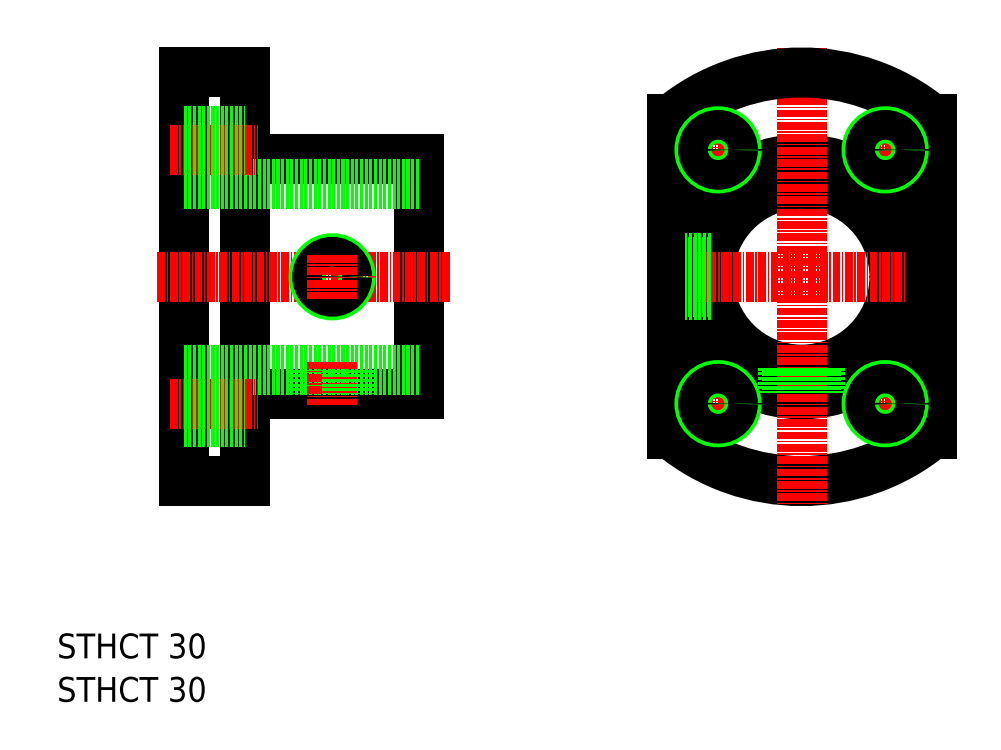
<metadata>
{"format":"dxf","ext":"dxf","renderer":"ezdxf+matplotlib","layout":"modelspace","background":"white","min_lineweight":24,"dpi":150}
</metadata>
<code>
0
SECTION
2
ENTITIES
0
LINE
8
0
10
1504
20
-1274
30
0
11
1504
21
-1340
31
0
0
LINE
8
0
10
1514
20
-1274
30
0
11
1514
21
-1340
31
0
0
LINE
8
0
10
1542
20
-1288
30
0
11
1542
21
-1326
31
0
0
LINE
8
0
10
1514
20
-1326
30
0
11
1542
21
-1326
31
0
0
LINE
8
0
10
1504
20
-1322
30
0
11
1542
21
-1322
31
0
0
LINE
8
CENTER
10
1499
20
-1307
30
0
11
1547
21
-1307
31
0
0
LINE
8
0
10
1504
20
-1340
30
0
11
1514
21
-1340
31
0
0
LINE
8
CENTER
10
1502
20
-1327
30
0
11
1516
21
-1327
31
0
0
LINE
8
0
10
1504
20
-1307
30
0
11
1504
21
-1307
31
0
0
LINE
8
0
10
1525
20
-1322
30
0
11
1525
21
-1326
31
0
0
LINE
8
0
10
1525
20
-1322
30
0
11
1525
21
-1326
31
0
0
LINE
8
CENTER
10
1528
20
-1321
30
0
11
1528
21
-1328
31
0
0
LINE
8
0
10
1531
20
-1322
30
0
11
1531
21
-1326
31
0
0
LINE
8
0
10
1530
20
-1322
30
0
11
1530
21
-1326
31
0
0
LINE
8
0
10
1514
20
-1288
30
0
11
1542
21
-1288
31
0
0
LINE
8
0
10
1504
20
-1292
30
0
11
1542
21
-1292
31
0
0
LINE
8
0
10
1504
20
-1274
30
0
11
1514
21
-1274
31
0
0
LINE
8
CENTER
10
1502
20
-1286
30
0
11
1516
21
-1286
31
0
0
LINE
8
0
10
1504
20
-1290
30
0
11
1504
21
-1290
31
0
0
CIRCLE
8
0
10
1604
20
-1307
30
0
40
15
0
CIRCLE
8
0
10
1604
20
-1307
30
0
40
19
0
ARC
8
0
10
1604
20
-1307
30
0
40
33
50
230.5
51
309.5
0
LINE
8
CENTER
10
1604
20
-1270
30
0
11
1604
21
-1344
31
0
0
LINE
8
CENTER
10
1581
20
-1307
30
0
11
1627
21
-1307
31
0
0
TEXT
8
0
10
1483
20
-1368
30
0
40
4
1
STHCT 30
0
TEXT
8
0
10
1483
20
-1376
30
0
40
4
1
STHCT 30
0
LINE
8
0
10
1504
20
-1283
30
0
11
1514
21
-1283
31
0
0
LINE
8
0
10
1504
20
-1289
30
0
11
1514
21
-1289
31
0
0
LINE
8
0
10
1504
20
-1284
30
0
11
1514
21
-1284
31
0
0
LINE
8
0
10
1504
20
-1289
30
0
11
1514
21
-1289
31
0
0
LINE
8
0
10
1504
20
-1324
30
0
11
1514
21
-1324
31
0
0
LINE
8
0
10
1504
20
-1325
30
0
11
1514
21
-1325
31
0
0
LINE
8
0
10
1504
20
-1330
30
0
11
1514
21
-1330
31
0
0
LINE
8
0
10
1504
20
-1330
30
0
11
1514
21
-1330
31
0
0
CIRCLE
8
0
10
1528
20
-1307
30
0
40
3
0
CIRCLE
8
0
10
1528
20
-1307
30
0
40
2.4
0
LINE
8
CENTER
10
1528
20
-1303
30
0
11
1528
21
-1310
31
0
0
LINE
8
0
10
1583
20
-1281
30
0
11
1583
21
-1332
31
0
0
LINE
8
0
10
1625
20
-1281
30
0
11
1625
21
-1332
31
0
0
LINE
8
0
10
1601
20
-1322
30
0
11
1601
21
-1326
31
0
0
LINE
8
0
10
1601
20
-1322
30
0
11
1601
21
-1326
31
0
0
LINE
8
0
10
1606
20
-1322
30
0
11
1606
21
-1326
31
0
0
LINE
8
0
10
1607
20
-1322
30
0
11
1607
21
-1326
31
0
0
LINE
8
0
10
1589
20
-1304
30
0
11
1585
21
-1304
31
0
0
LINE
8
0
10
1589
20
-1309
30
0
11
1585
21
-1309
31
0
0
LINE
8
0
10
1589
20
-1310
30
0
11
1585
21
-1310
31
0
0
LINE
8
0
10
1589
20
-1304
30
0
11
1585
21
-1304
31
0
0
ARC
8
0
10
1604
20
-1307
30
0
40
33
50
50.48
51
129.5
0
LINE
8
CENTER
10
1590
20
-1282
30
0
11
1590
21
-1290
31
0
0
LINE
8
CENTER
10
1586
20
-1286
30
0
11
1594
21
-1286
31
0
0
CIRCLE
8
0
10
1590
20
-1286
30
0
40
3
0
CIRCLE
8
0
10
1590
20
-1286
30
0
40
2.4
0
LINE
8
CENTER
10
1617
20
-1282
30
0
11
1617
21
-1290
31
0
0
LINE
8
CENTER
10
1613
20
-1286
30
0
11
1621
21
-1286
31
0
0
CIRCLE
8
0
10
1617
20
-1286
30
0
40
3
0
CIRCLE
8
0
10
1617
20
-1286
30
0
40
2.4
0
LINE
8
CENTER
10
1617
20
-1323
30
0
11
1617
21
-1331
31
0
0
LINE
8
CENTER
10
1613
20
-1327
30
0
11
1621
21
-1327
31
0
0
CIRCLE
8
0
10
1617
20
-1327
30
0
40
3
0
CIRCLE
8
0
10
1617
20
-1327
30
0
40
2.4
0
LINE
8
CENTER
10
1590
20
-1323
30
0
11
1590
21
-1331
31
0
0
LINE
8
CENTER
10
1586
20
-1327
30
0
11
1594
21
-1327
31
0
0
CIRCLE
8
0
10
1590
20
-1327
30
0
40
3
0
CIRCLE
8
0
10
1590
20
-1327
30
0
40
2.4
0
ENDSEC
0
EOF

</code>
